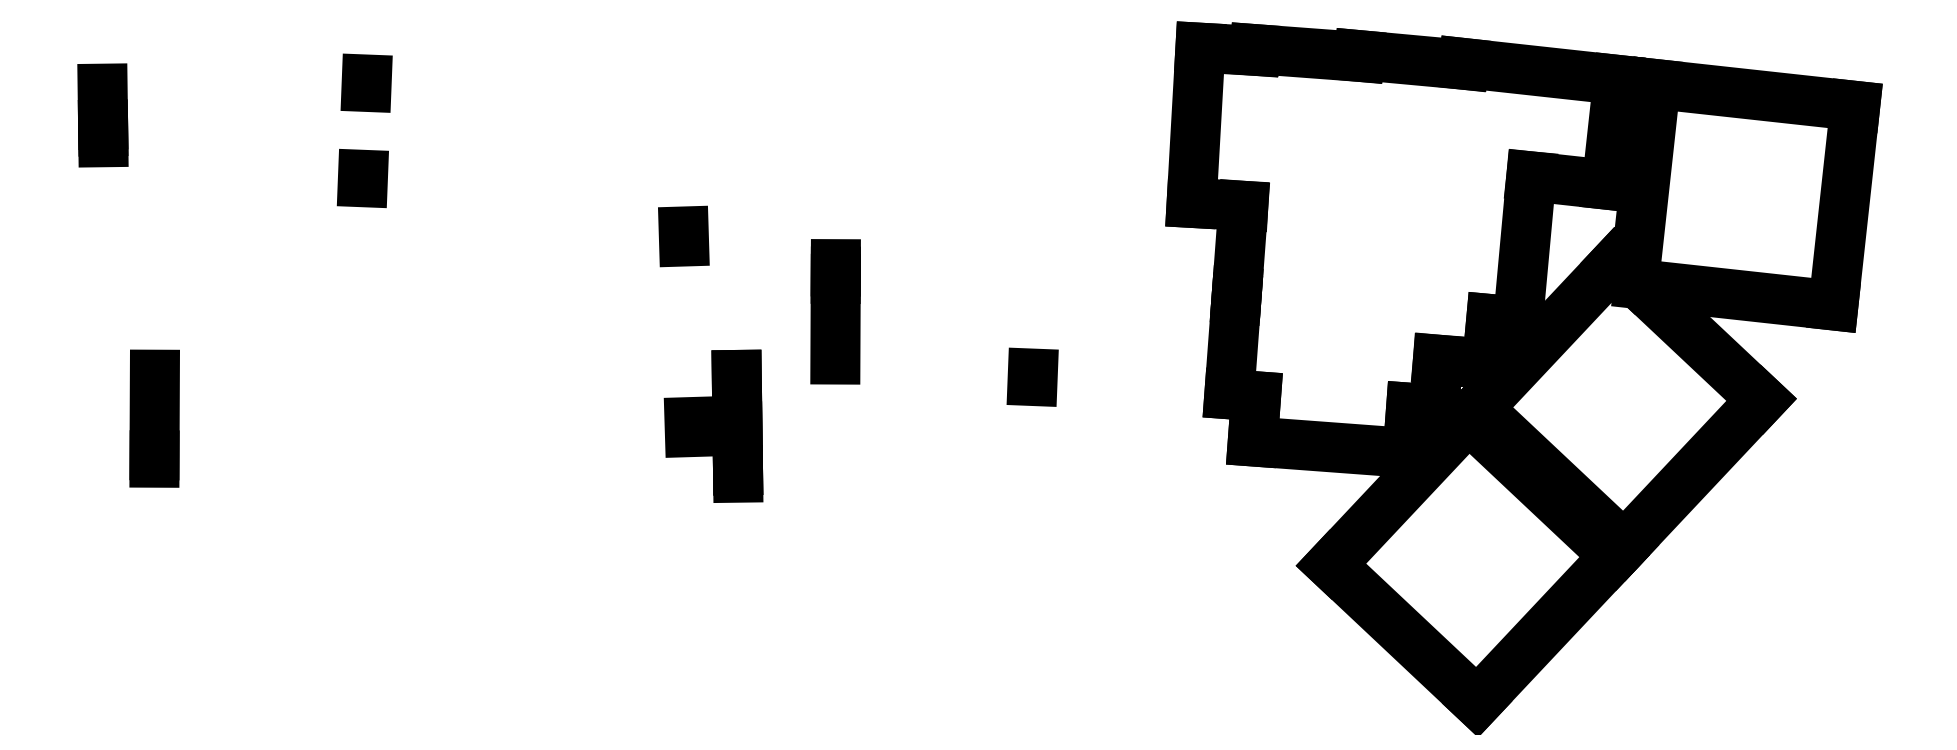
<metadata>
{"format":"dxf","ext":"dxf","renderer":"ezdxf+matplotlib","layout":"modelspace","background":"white","min_lineweight":24,"dpi":150}
</metadata>
<code>
0
SECTION
2
ENTITIES
0
LINE
8
0
10
64.76
20
-84.78
11
64.76
21
-84.96
0
LINE
8
0
10
64.72
20
-81.45
11
64.74
21
-82.78
0
LINE
8
0
10
64.62
20
-74.26
11
64.72
21
-81.45
0
LINE
8
0
10
74.99
20
-149
11
75
21
-147.5
0
LINE
8
0
10
75
20
-147.5
11
75.07
21
-131.4
0
LINE
8
0
10
116.6
20
-92.94
11
116.7
21
-91.47
0
LINE
8
0
10
117.3
20
-73.91
11
117.4
21
-72.43
0
LINE
8
0
10
181.9
20
-140.9
11
181.9
21
-142.9
0
LINE
8
0
10
180.7
20
-102.8
11
180.8
21
-104.8
0
LINE
8
0
10
191.6
20
-150.5
11
191.6
21
-152
0
LINE
8
0
10
191.6
20
-150.5
11
191.4
21
-141.8
0
LINE
8
0
10
191.4
20
-141.8
11
191.3
21
-131.5
0
LINE
8
0
10
191.6
20
-150.5
11
191.3
21
-131.5
0
LINE
8
0
10
211
20
-128.4
11
211.1
21
-112.3
0
LINE
8
0
10
211.1
20
-110.8
11
211.1
21
-109.3
0
LINE
8
0
10
211.1
20
-112.3
11
211.1
21
-110.8
0
LINE
8
0
10
250.4
20
-132.7
11
250.5
21
-131.2
0
LINE
8
0
10
294.8
20
-66.69
11
283.9
21
-66.07
0
LINE
8
0
10
282.2
20
-97.08
11
283.9
21
-66.07
0
LINE
8
0
10
292.5
20
-97.66
11
282.2
21
-97.08
0
LINE
8
0
10
294.4
20
-144.7
11
325.4
21
-147
0
LINE
8
0
10
325.4
20
-147
11
326
21
-138
0
LINE
8
0
10
294.4
20
-144.7
11
295.1
21
-135.7
0
LINE
8
0
10
331.4
20
-128.4
11
330.7
21
-138.4
0
LINE
8
0
10
330.7
20
-138.4
11
326
21
-138
0
LINE
8
0
10
295.1
20
-135.7
11
289.7
21
-135.3
0
LINE
8
0
10
289.7
20
-135.3
11
291.1
21
-116.3
0
LINE
8
0
10
291.1
20
-116.3
11
291.2
21
-114.8
0
LINE
8
0
10
291.2
20
-114.8
11
292.5
21
-97.66
0
LINE
8
0
10
294.8
20
-66.35
11
315.7
21
-67.9
0
LINE
8
0
10
294.8
20
-66.69
11
294.8
21
-66.35
0
LINE
8
0
10
331.4
20
-128.4
11
341.2
21
-129.3
0
LINE
8
0
10
341.2
20
-129.3
11
342
21
-120.3
0
LINE
8
0
10
347.4
20
-120.8
11
350.1
21
-91.78
0
LINE
8
0
10
347.4
20
-120.8
11
342
21
-120.3
0
LINE
8
0
10
315.7
20
-67.56
11
336.5
21
-69.47
0
LINE
8
0
10
315.7
20
-67.9
11
315.7
21
-67.56
0
LINE
8
0
10
350.1
20
-91.78
11
365.1
21
-93.44
0
LINE
8
0
10
365.1
20
-93.44
11
367.4
21
-72.51
0
LINE
8
0
10
336.6
20
-69.13
11
367.4
21
-72.51
0
LINE
8
0
10
336.5
20
-69.47
11
336.6
21
-69.13
0
LINE
8
0
10
339.2
20
-196.8
11
366.7
21
-167.6
0
LINE
8
0
10
310
20
-169.4
11
339.2
21
-196.8
0
LINE
8
0
10
310
20
-169.4
11
337.5
21
-140.2
0
LINE
8
0
10
337.5
20
-140.2
11
366.7
21
-167.6
0
LINE
8
0
10
368.6
20
-165.6
11
396.1
21
-136.4
0
LINE
8
0
10
339.4
20
-138.1
11
368.6
21
-165.6
0
LINE
8
0
10
339.4
20
-138.1
11
366.9
21
-108.9
0
LINE
8
0
10
371.5
20
-113.3
11
396.1
21
-136.4
0
LINE
8
0
10
370.6
20
-112.5
11
366.9
21
-108.9
0
LINE
8
0
10
371.5
20
-113.3
11
410.4
21
-117.6
0
LINE
8
0
10
370.6
20
-112.5
11
374.9
21
-73.33
0
LINE
8
0
10
374.9
20
-73.33
11
414.8
21
-77.7
0
LINE
8
0
10
410.4
20
-117.6
11
414.8
21
-77.7
0
ENDSEC
0
EOF

</code>
